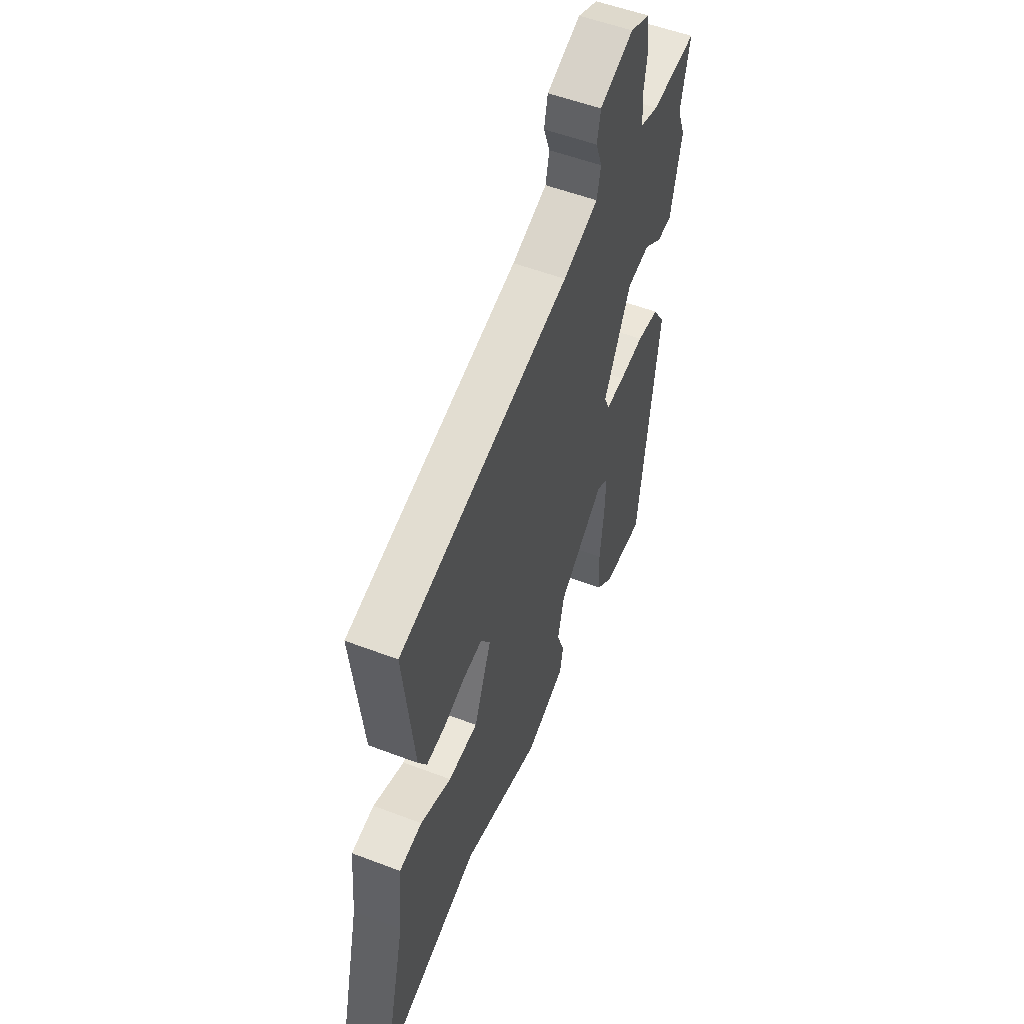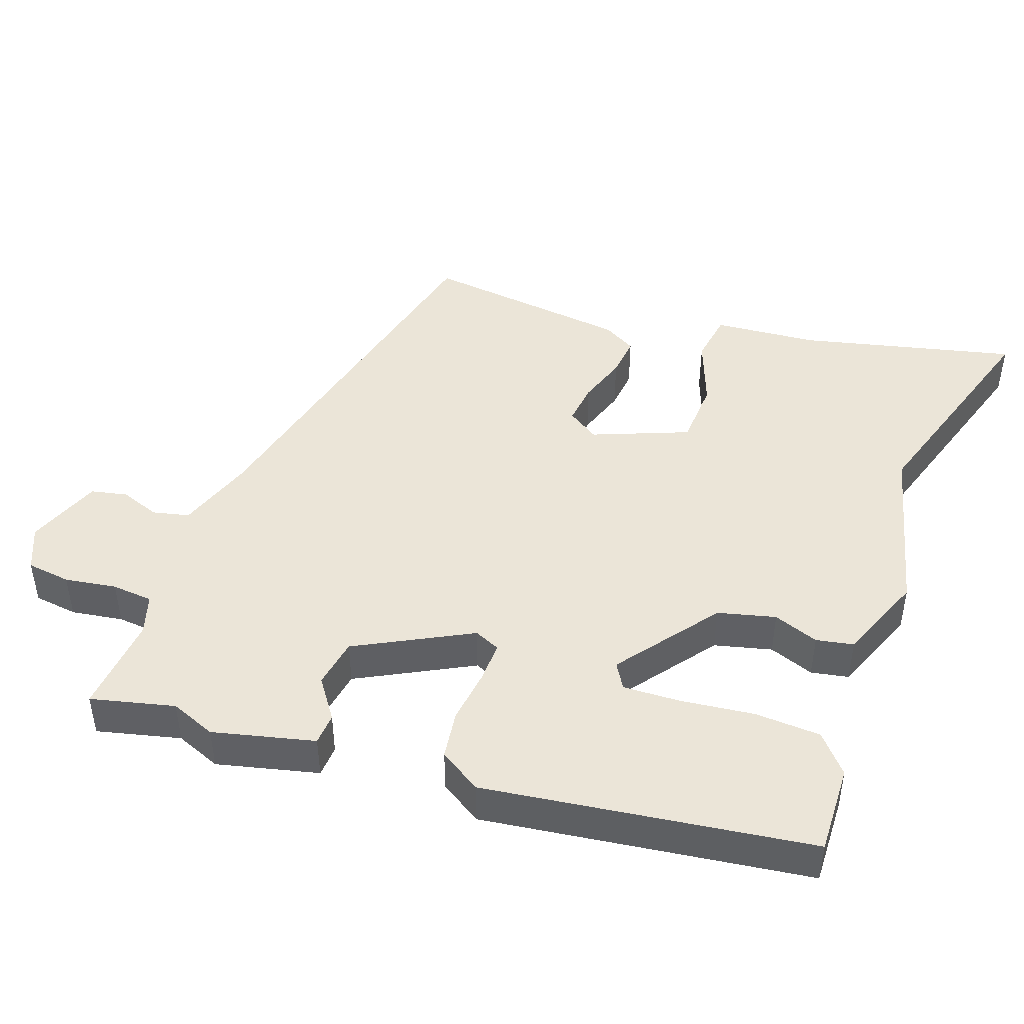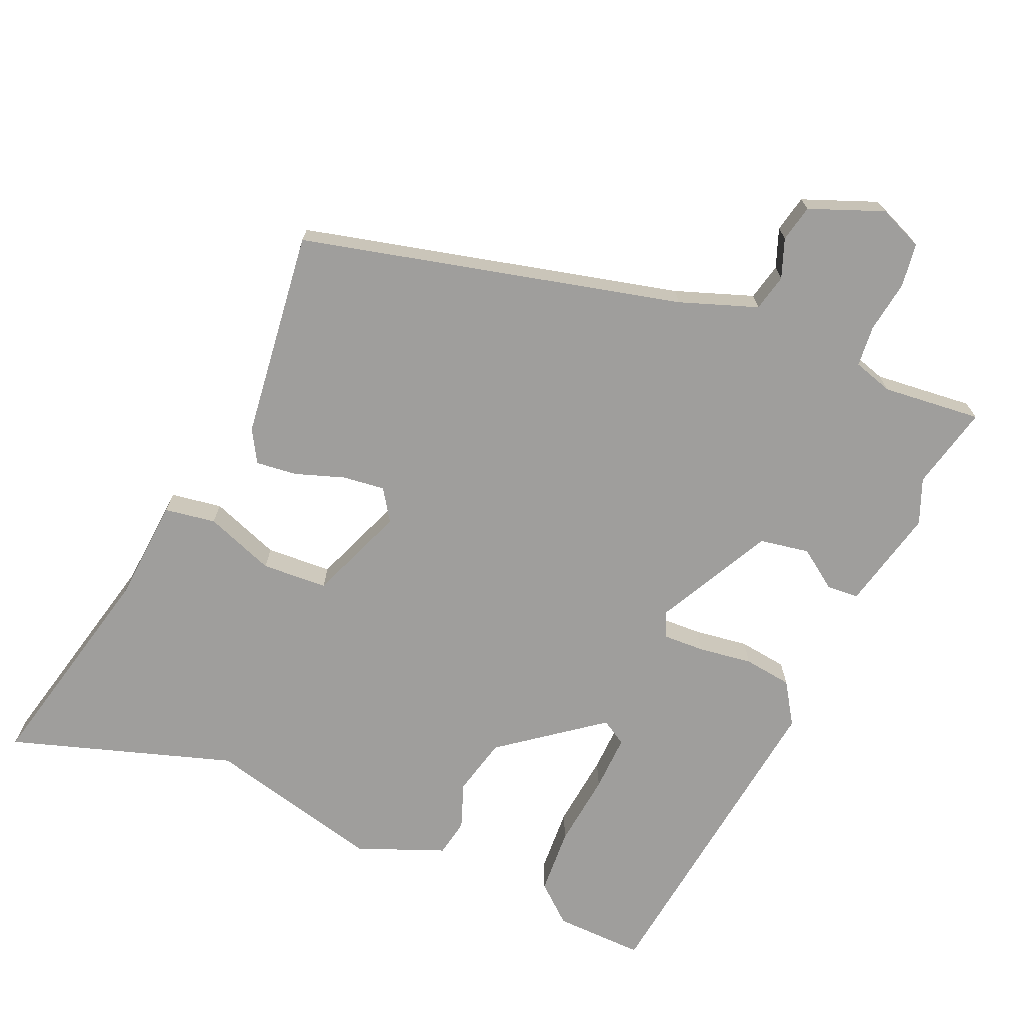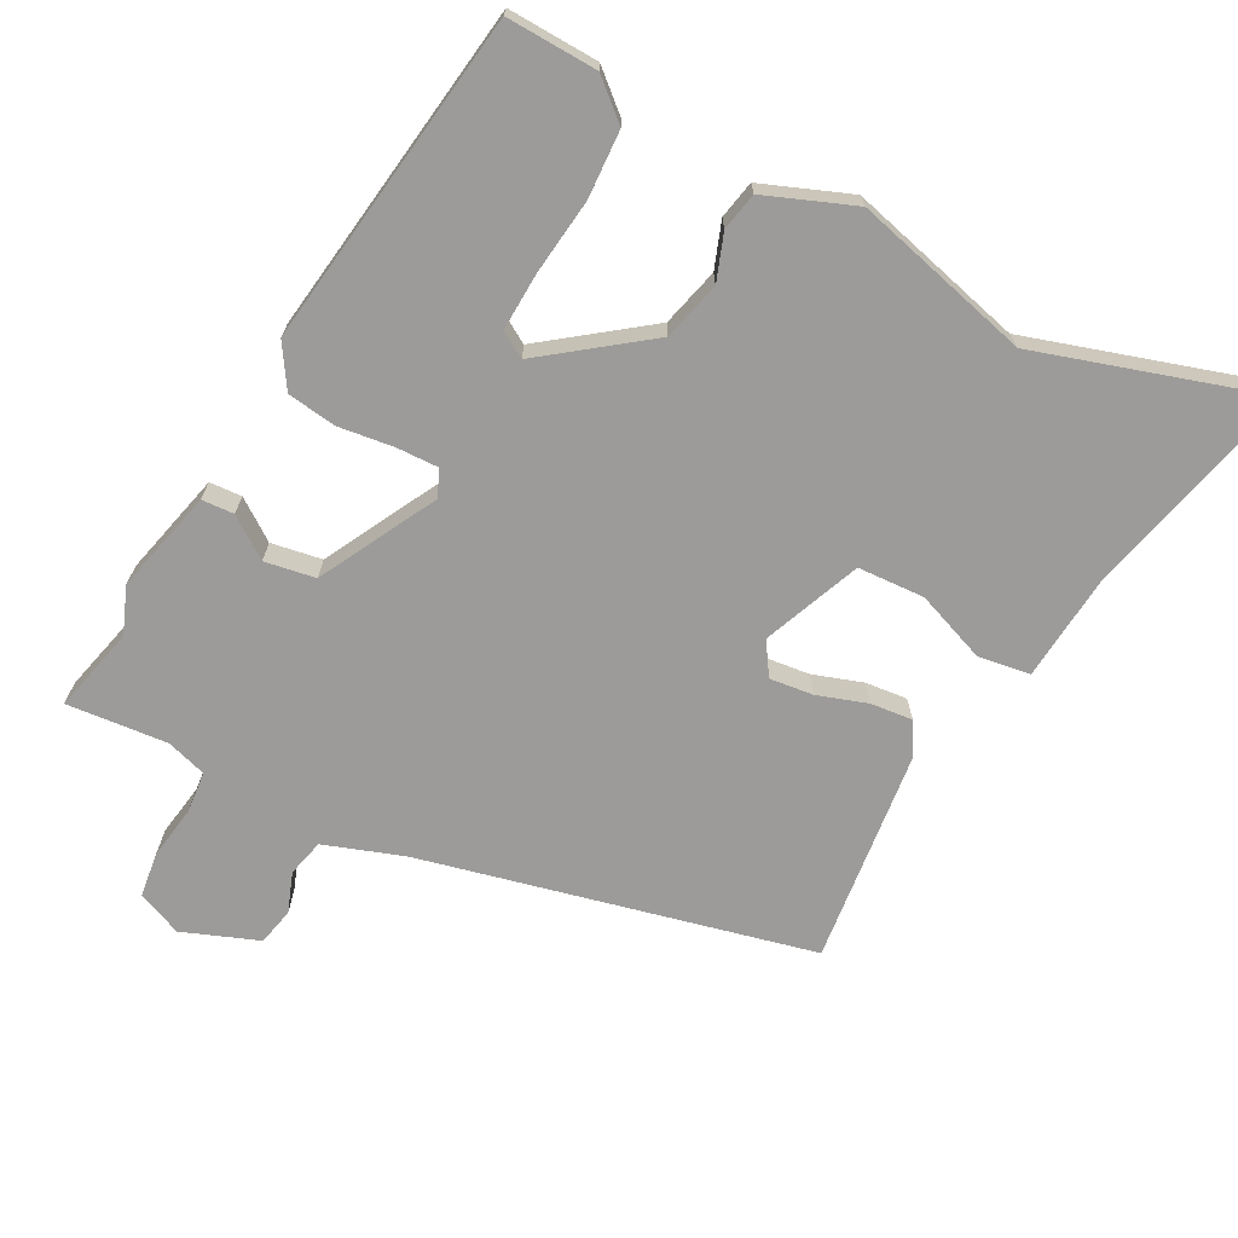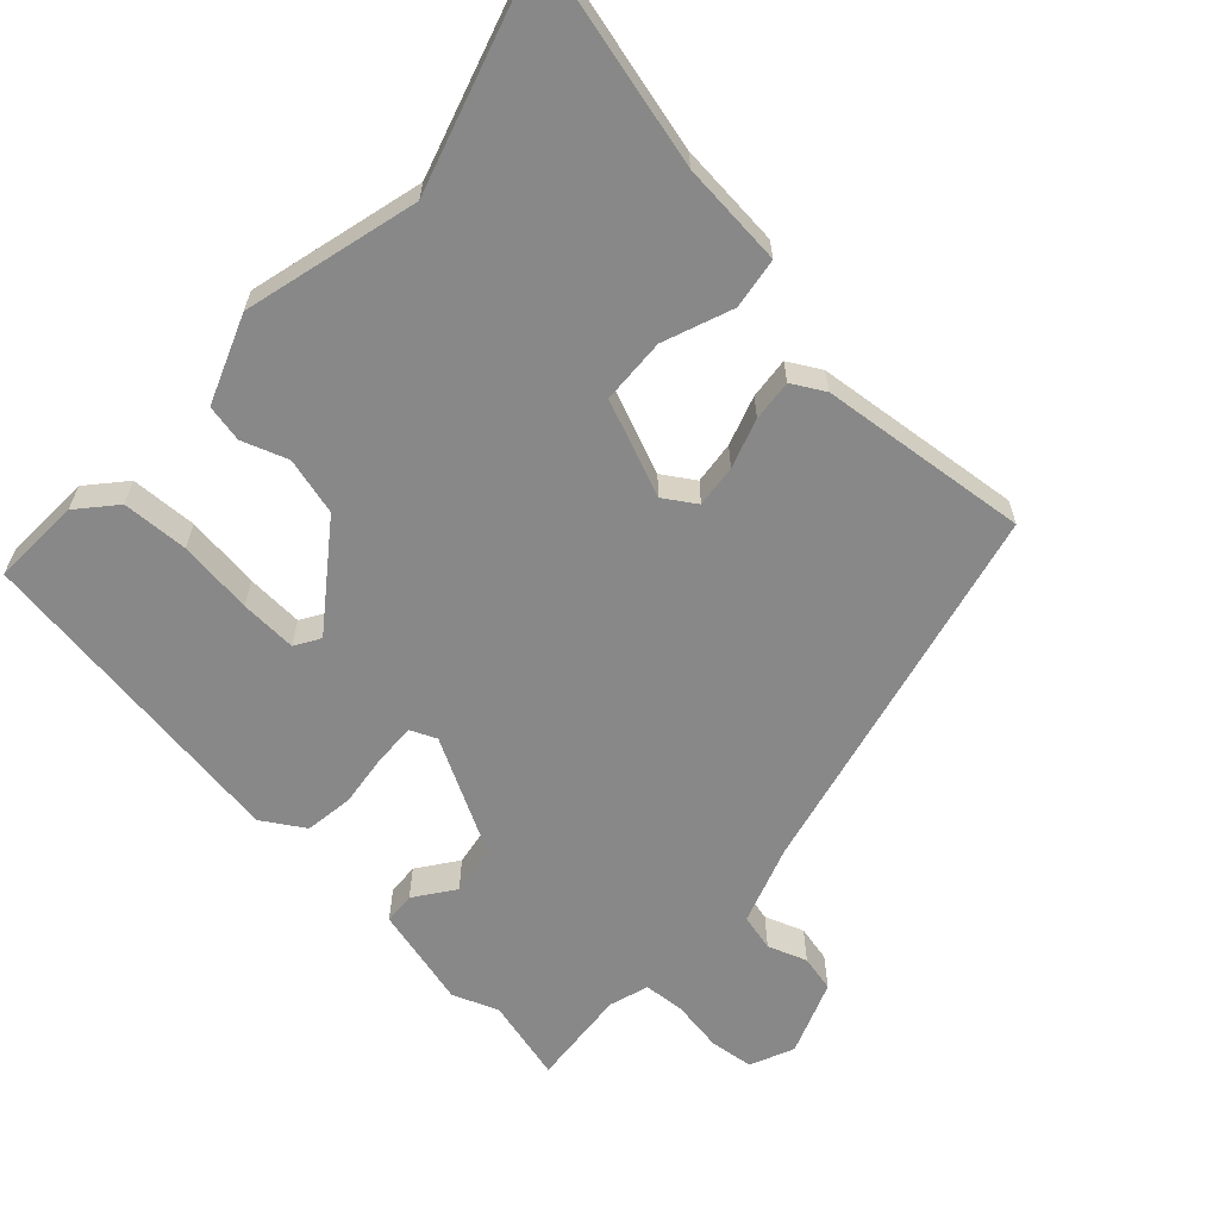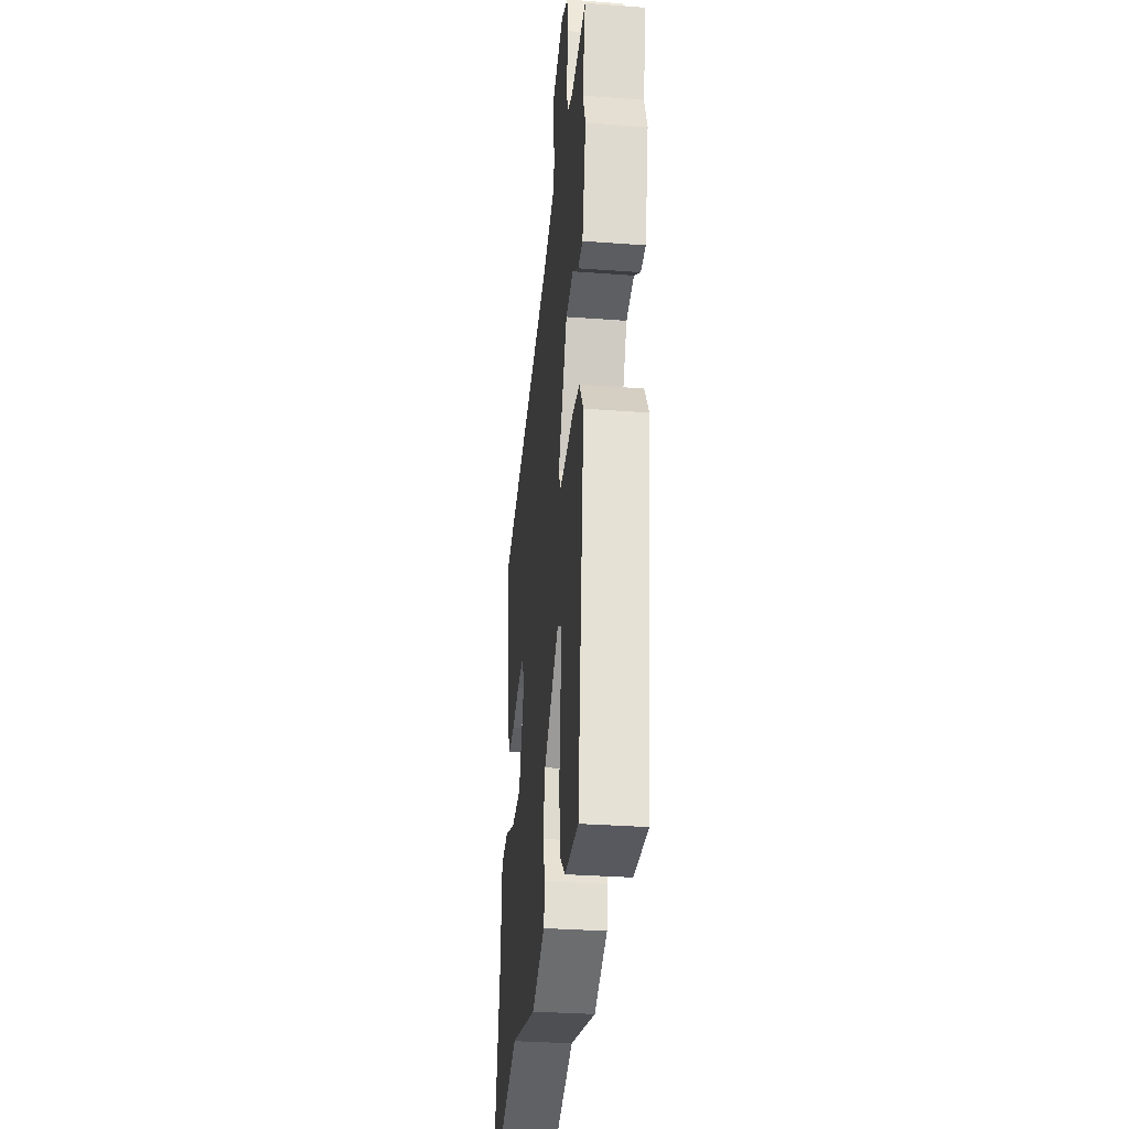
<metadata>
{"format":"obj","ext":"obj","renderer":"f3d","projection":"perspective","resolution":1024,"background":"white","views":[{"elev":53.2,"azim":-67.7,"up":"+Z"},{"elev":45.7,"azim":109.6,"up":"+Y"},{"elev":-71.0,"azim":-23.1,"up":"+Y"},{"elev":-69.7,"azim":151.9,"up":"+Y"},{"elev":-62.8,"azim":-133.2,"up":"+Y"},{"elev":-32.1,"azim":84.0,"up":"+Z"}]}
</metadata>
<code>
v -0.496 0.07 0.363
v 0.032 0.07 0.49
v 0.14 0.07 0.528
v 0.152 0.07 0.579
v 0.132 0.07 0.633
v 0.143 0.07 0.684
v 0.246 0.07 0.724
v 0.307 0.07 0.698
v 0.315 0.07 0.637
v 0.304 0.07 0.565
v 0.309 0.07 0.508
v 0.364 0.07 0.491
v 0.501 0.07 0.504
v 0.473 0.07 0.388
v 0.498 0.07 0.325
v 0.464 0.07 0.184
v 0.42 0.07 0.181
v 0.365 0.07 0.22
v 0.296 0.07 0.208
v 0.213 0.07 0.049
v 0.229 0.07 0.013
v 0.286 0.07 0.015
v 0.361 0.07 0.025
v 0.428 0.07 0.016
v 0.465 0.07 -0.042
v 0.404 0.07 -0.496
v 0.28 0.07 -0.492
v 0.228 0.07 -0.447
v 0.223 0.07 -0.355
v 0.235 0.07 -0.252
v 0.238 0.07 -0.173
v 0.203 0.07 -0.152
v 0.064 0.07 -0.257
v 0.044 0.07 -0.337
v 0.067 0.07 -0.4
v 0.057 0.07 -0.452
v -0.064 0.07 -0.5
v -0.306 0.07 -0.439
v -0.617 0.07 -0.537
v -0.546 0.07 -0.238
v -0.534 0.07 -0.093
v -0.463 0.07 -0.082
v -0.367 0.07 -0.118
v -0.276 0.07 -0.113
v -0.223 0.07 0.02
v -0.252 0.07 0.064
v -0.311 0.07 0.057
v -0.379 0.07 0.034
v -0.436 0.07 0.028
v -0.462 0.07 0.073
v -0.496 0 0.363
v 0.032 0 0.49
v 0.14 0 0.528
v 0.152 0 0.579
v 0.132 0 0.633
v 0.143 0 0.684
v 0.246 0 0.724
v 0.307 0 0.698
v 0.315 0 0.637
v 0.304 0 0.565
v 0.309 0 0.508
v 0.364 0 0.491
v 0.501 0 0.504
v 0.473 0 0.388
v 0.498 0 0.325
v 0.464 0 0.184
v 0.42 0 0.181
v 0.365 0 0.22
v 0.296 0 0.208
v 0.213 0 0.049
v 0.229 0 0.013
v 0.286 0 0.015
v 0.361 0 0.025
v 0.428 0 0.016
v 0.465 0 -0.042
v 0.404 0 -0.496
v 0.28 0 -0.492
v 0.228 0 -0.447
v 0.223 0 -0.355
v 0.235 0 -0.252
v 0.238 0 -0.173
v 0.203 0 -0.152
v 0.064 0 -0.257
v 0.044 0 -0.337
v 0.067 0 -0.4
v 0.057 0 -0.452
v -0.064 0 -0.5
v -0.306 0 -0.439
v -0.617 0 -0.537
v -0.546 0 -0.238
v -0.534 0 -0.093
v -0.463 0 -0.082
v -0.367 0 -0.118
v -0.276 0 -0.113
v -0.223 0 0.02
v -0.252 0 0.064
v -0.311 0 0.057
v -0.379 0 0.034
v -0.436 0 0.028
v -0.462 0 0.073
f 47 48 49 50
f 46 47 50 1
f 40 41 42 43
f 38 39 40 43
f 38 43 44
f 37 38 44 45
f 34 35 36 37
f 33 34 37 45
f 27 28 29 30
f 27 30 31
f 26 27 31
f 25 26 31
f 22 23 24 25
f 21 22 25 31
f 20 21 31 32
f 15 16 17 18
f 14 15 18 19
f 12 13 14 19
f 11 12 19 20
f 7 8 9 10
f 7 10 11 20
f 4 5 6 7
f 3 4 7 20
f 46 1 2
f 32 33 45 46
f 20 32 46
f 2 3 20 46
f 100 99 98 97
f 51 100 97 96
f 93 92 91 90
f 93 90 89 88
f 94 93 88
f 95 94 88 87
f 87 86 85 84
f 95 87 84 83
f 80 79 78 77
f 81 80 77
f 81 77 76
f 81 76 75
f 75 74 73 72
f 81 75 72 71
f 82 81 71 70
f 68 67 66 65
f 69 68 65 64
f 69 64 63 62
f 70 69 62 61
f 60 59 58 57
f 70 61 60 57
f 57 56 55 54
f 70 57 54 53
f 52 51 96
f 96 95 83 82
f 96 82 70
f 96 70 53 52
f 1 51 52 2
f 2 52 53 3
f 3 53 54 4
f 4 54 55 5
f 5 55 56 6
f 6 56 57 7
f 7 57 58 8
f 8 58 59 9
f 9 59 60 10
f 10 60 61 11
f 11 61 62 12
f 12 62 63 13
f 13 63 64 14
f 14 64 65 15
f 15 65 66 16
f 16 66 67 17
f 17 67 68 18
f 18 68 69 19
f 19 69 70 20
f 20 70 71 21
f 21 71 72 22
f 22 72 73 23
f 23 73 74 24
f 24 74 75 25
f 25 75 76 26
f 26 76 77 27
f 27 77 78 28
f 28 78 79 29
f 29 79 80 30
f 30 80 81 31
f 31 81 82 32
f 32 82 83 33
f 33 83 84 34
f 34 84 85 35
f 35 85 86 36
f 36 86 87 37
f 37 87 88 38
f 38 88 89 39
f 39 89 90 40
f 40 90 91 41
f 41 91 92 42
f 42 92 93 43
f 43 93 94 44
f 44 94 95 45
f 45 95 96 46
f 46 96 97 47
f 47 97 98 48
f 48 98 99 49
f 49 99 100 50
f 50 100 51 1

</code>
